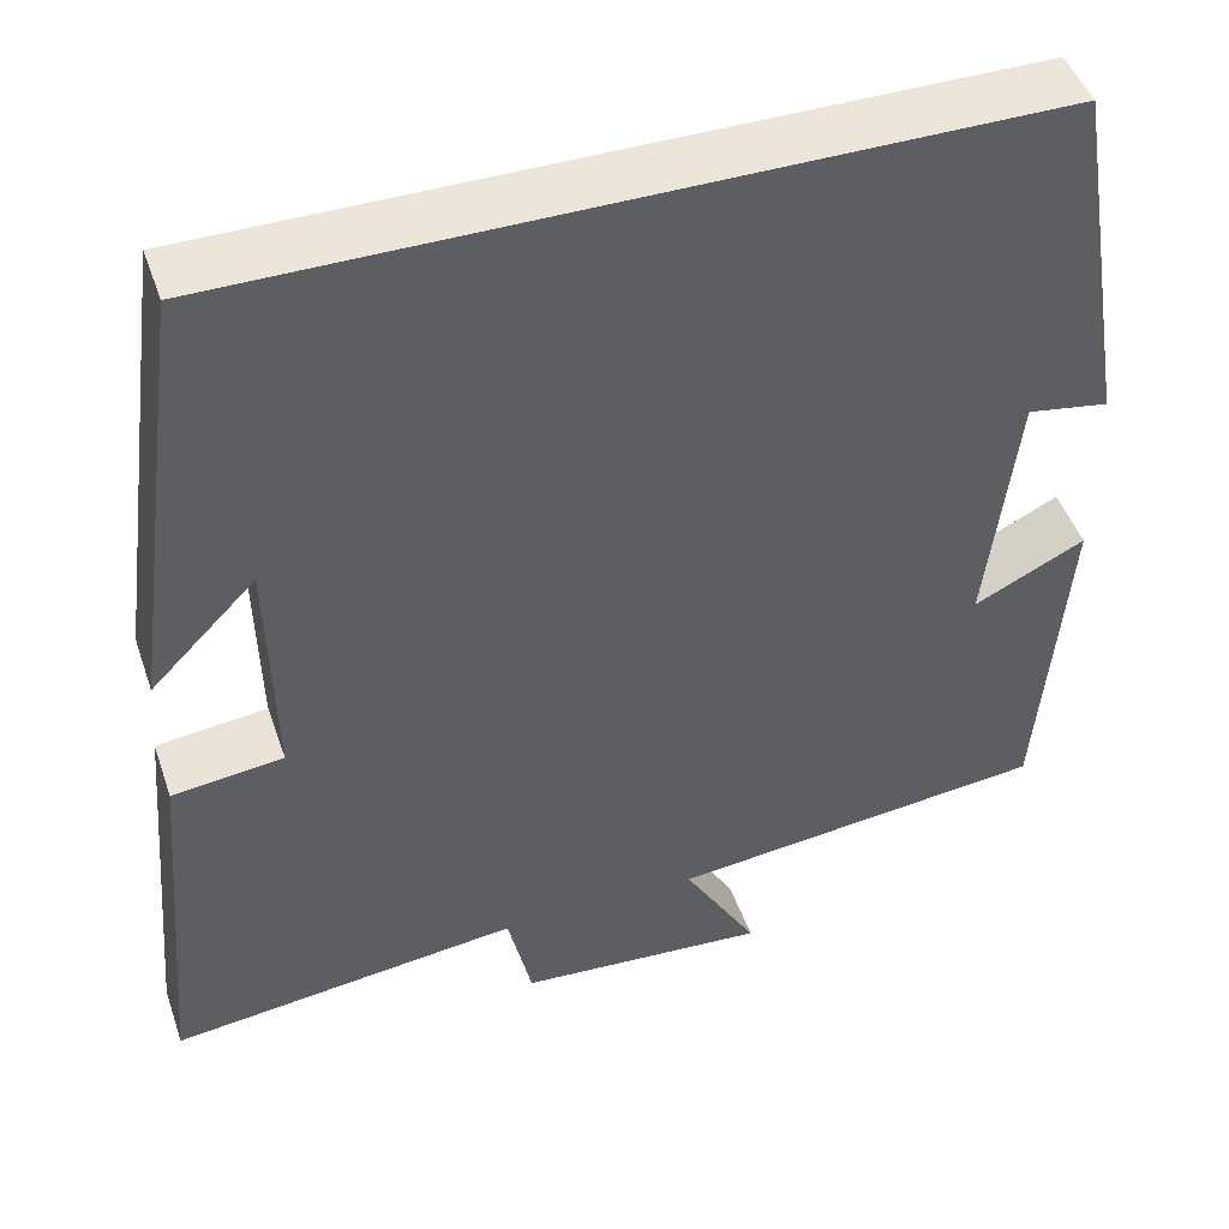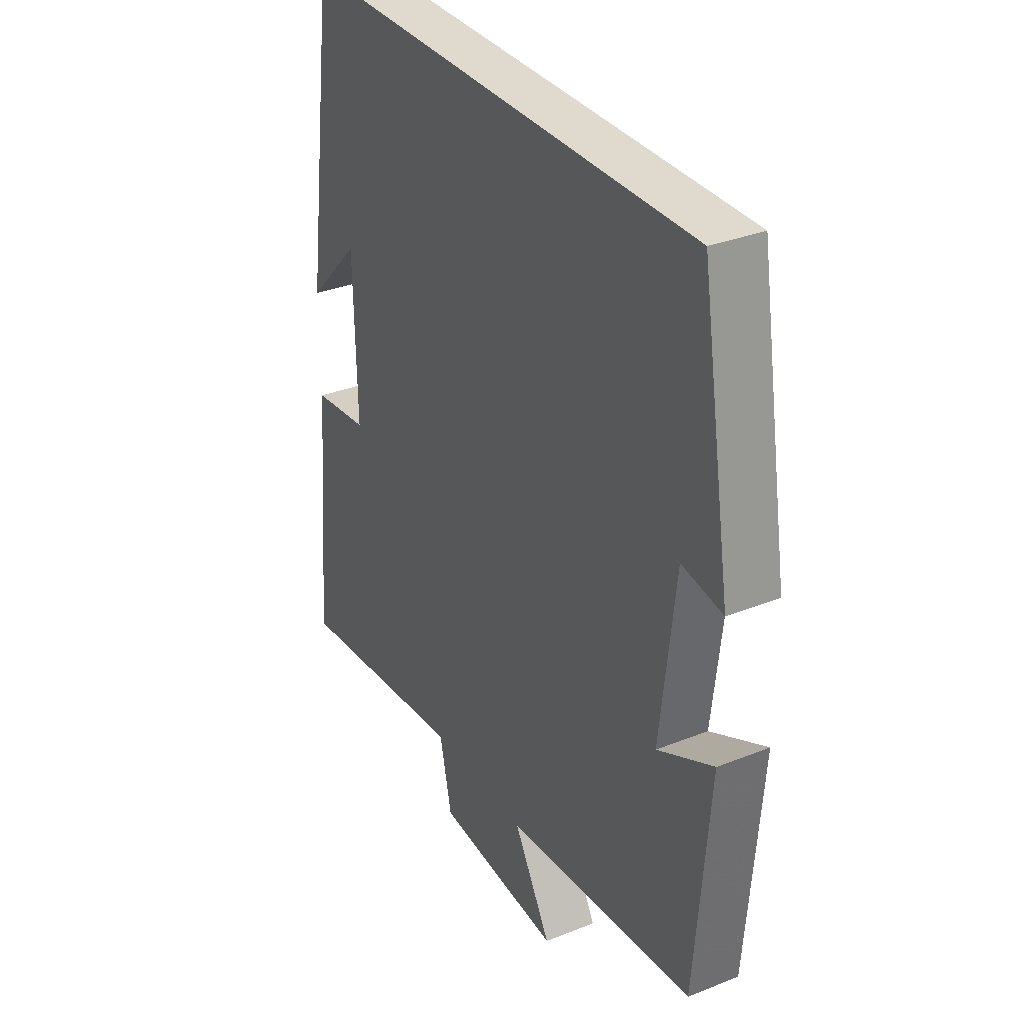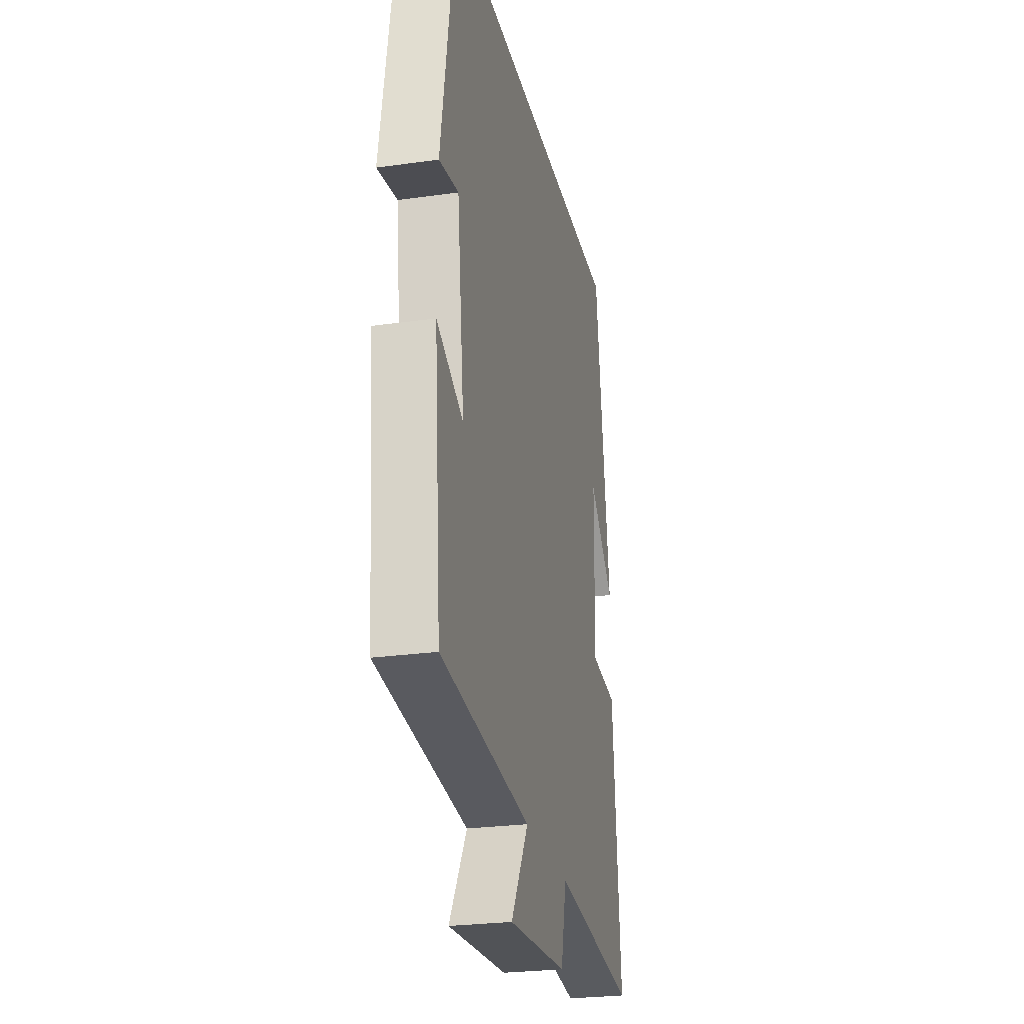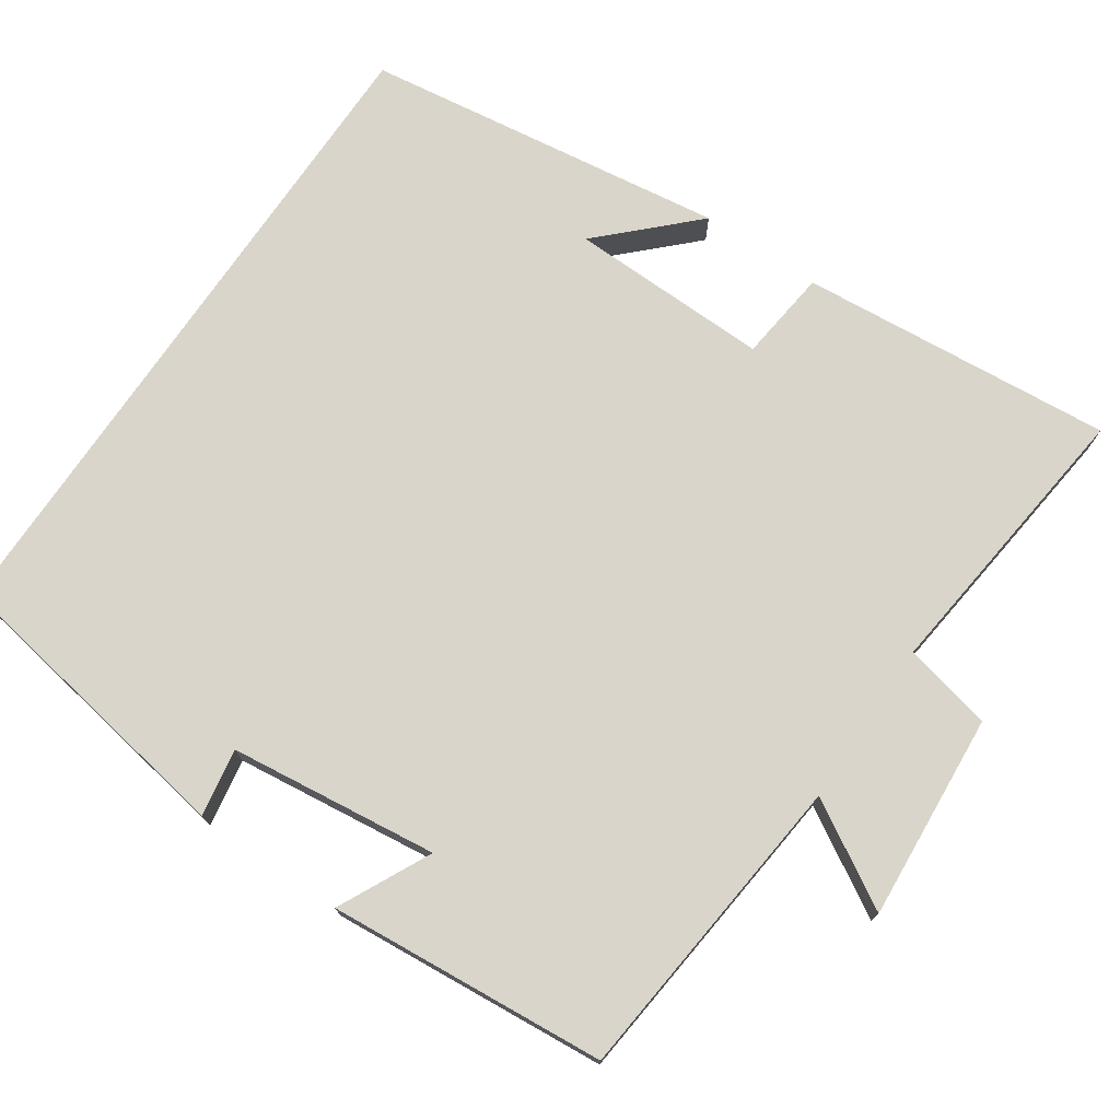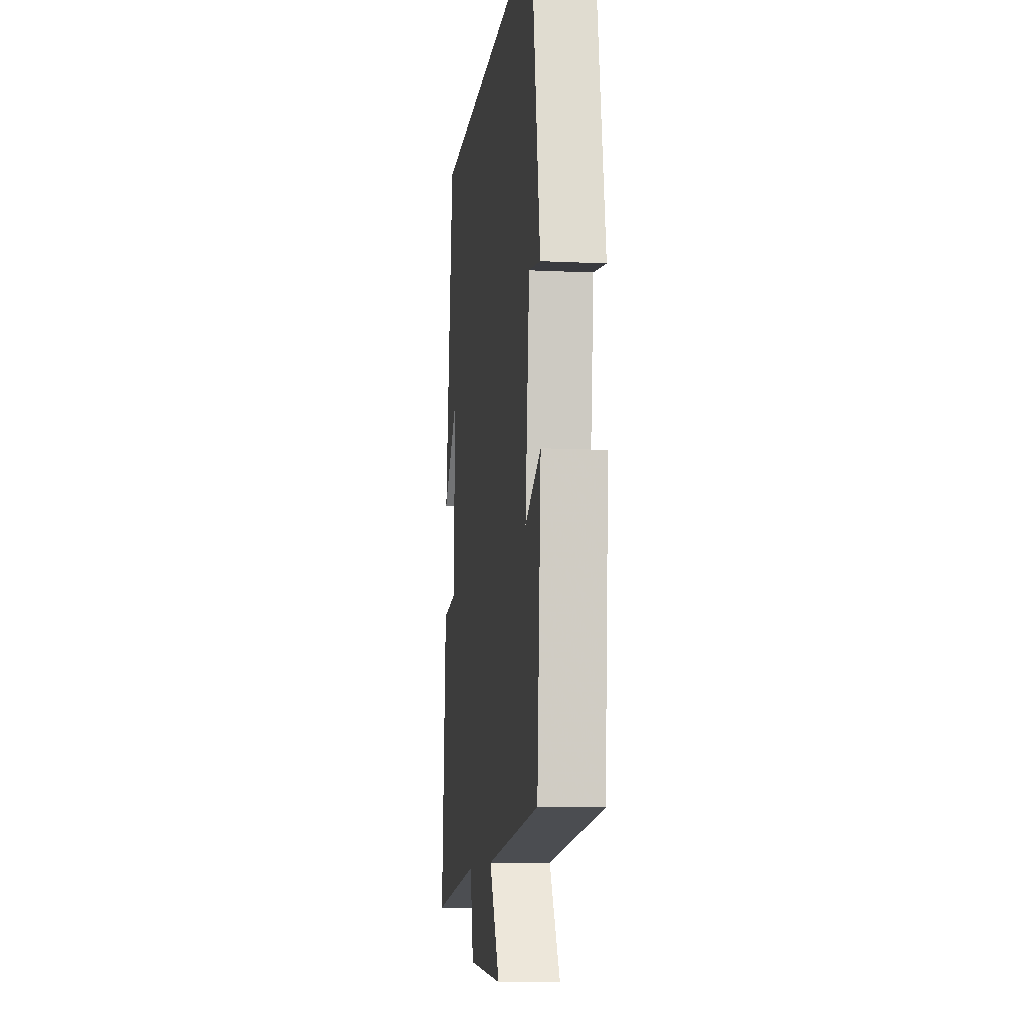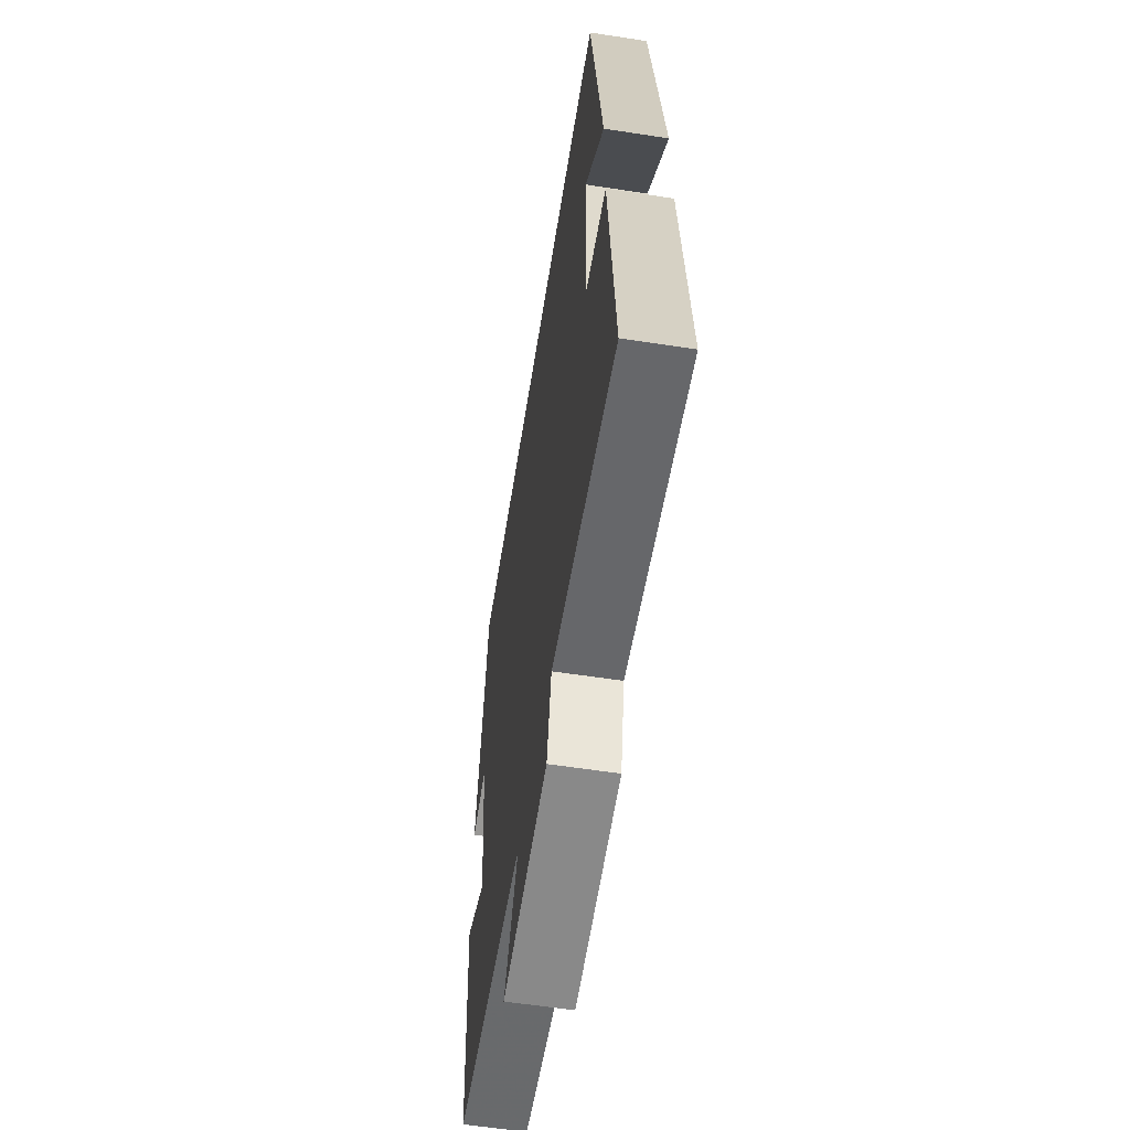
<metadata>
{"format":"obj","ext":"obj","renderer":"f3d","projection":"perspective","resolution":1024,"background":"white","views":[{"elev":46.9,"azim":-18.7,"up":"+Z"},{"elev":32.6,"azim":61.0,"up":"+Z"},{"elev":-26.0,"azim":102.6,"up":"+Z"},{"elev":74.2,"azim":124.2,"up":"+Y"},{"elev":-10.1,"azim":82.9,"up":"+Z"},{"elev":-58.9,"azim":-99.0,"up":"+Z"}]}
</metadata>
<code>
v -0.535 0.07 -0.544
v -0.5 0.07 -0.134
v -0.38 0.07 -0.12
v -0.386 0.07 0.142
v -0.5 0.07 0.026
v -0.435 0.07 0.5
v 0.434 0.07 0.5
v 0.5 0.07 0.104
v 0.412 0.07 0.119
v 0.38 0.07 -0.153
v 0.5 0.07 -0.094
v 0.47 0.07 -0.457
v 0.06 0.07 -0.5
v 0.14 0.07 -0.636
v -0.13 0.07 -0.616
v -0.156 0.07 -0.5
v -0.535 0 -0.544
v -0.5 0 -0.134
v -0.38 0 -0.12
v -0.386 0 0.142
v -0.5 0 0.026
v -0.435 0 0.5
v 0.434 0 0.5
v 0.5 0 0.104
v 0.412 0 0.119
v 0.38 0 -0.153
v 0.5 0 -0.094
v 0.47 0 -0.457
v 0.06 0 -0.5
v 0.14 0 -0.636
v -0.13 0 -0.616
v -0.156 0 -0.5
f 13 14 15 16
f 11 12 13 16
f 10 11 16
f 9 10 16 1
f 6 7 8 9
f 4 5 6
f 4 6 9
f 3 4 9
f 1 2 3
f 1 3 9
f 32 31 30 29
f 32 29 28 27
f 32 27 26
f 17 32 26 25
f 25 24 23 22
f 22 21 20
f 25 22 20
f 25 20 19
f 19 18 17
f 25 19 17
f 1 17 18 2
f 2 18 19 3
f 3 19 20 4
f 4 20 21 5
f 5 21 22 6
f 6 22 23 7
f 7 23 24 8
f 8 24 25 9
f 9 25 26 10
f 10 26 27 11
f 11 27 28 12
f 12 28 29 13
f 13 29 30 14
f 14 30 31 15
f 15 31 32 16
f 16 32 17 1

</code>
